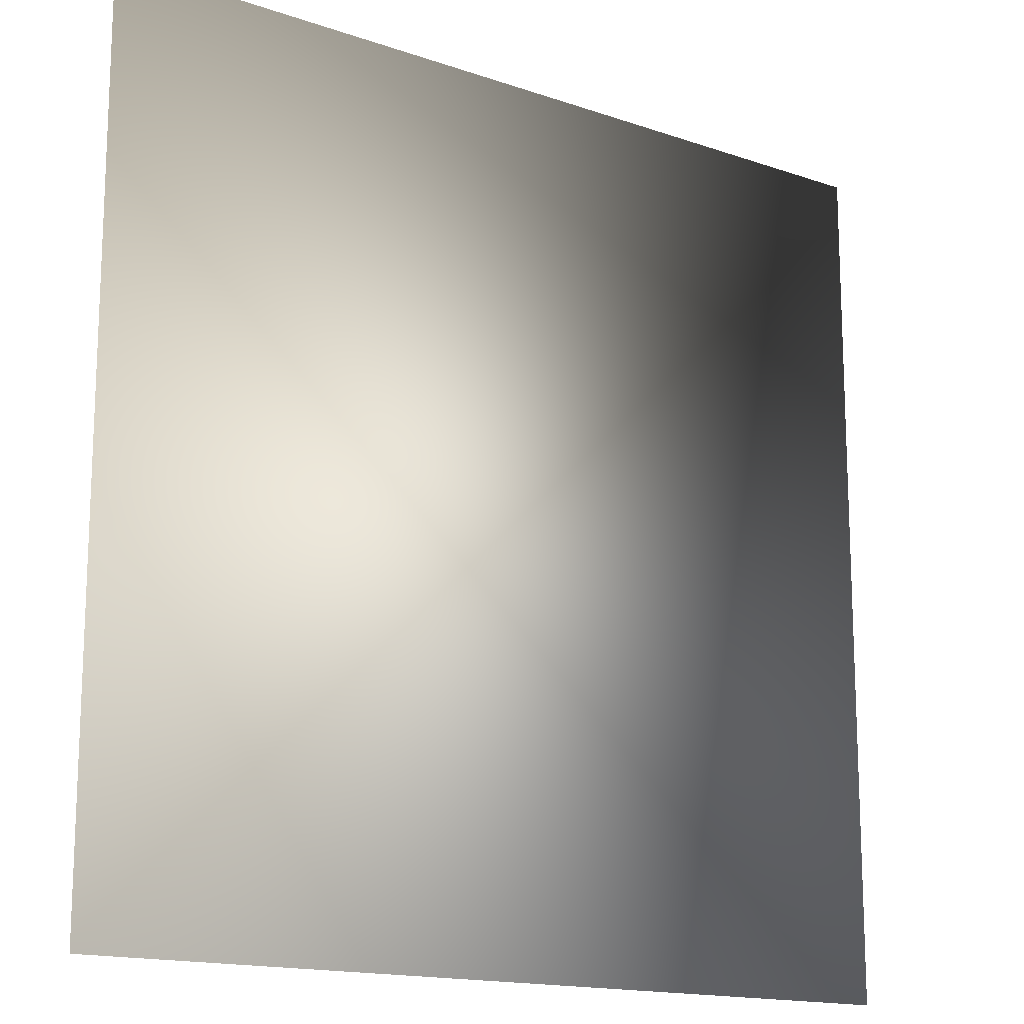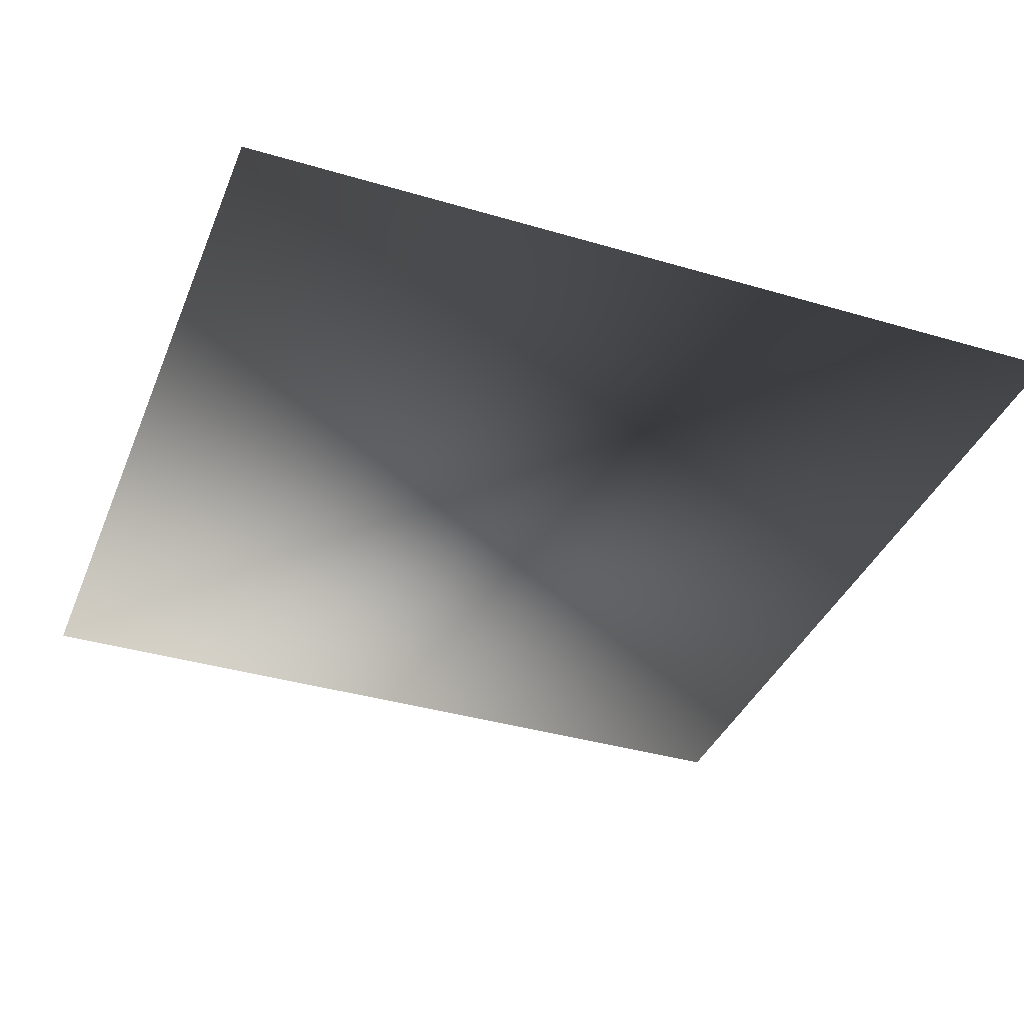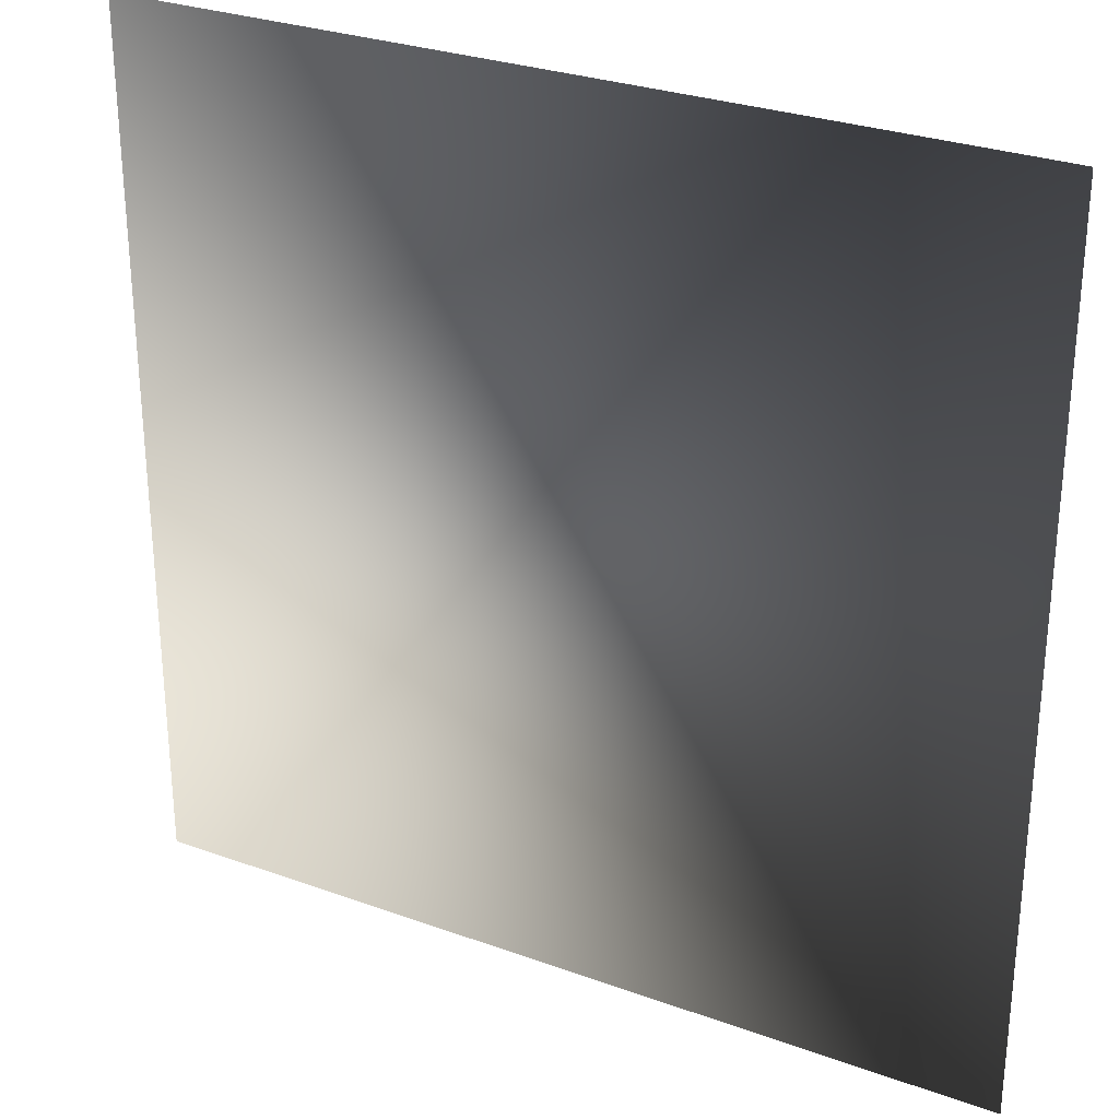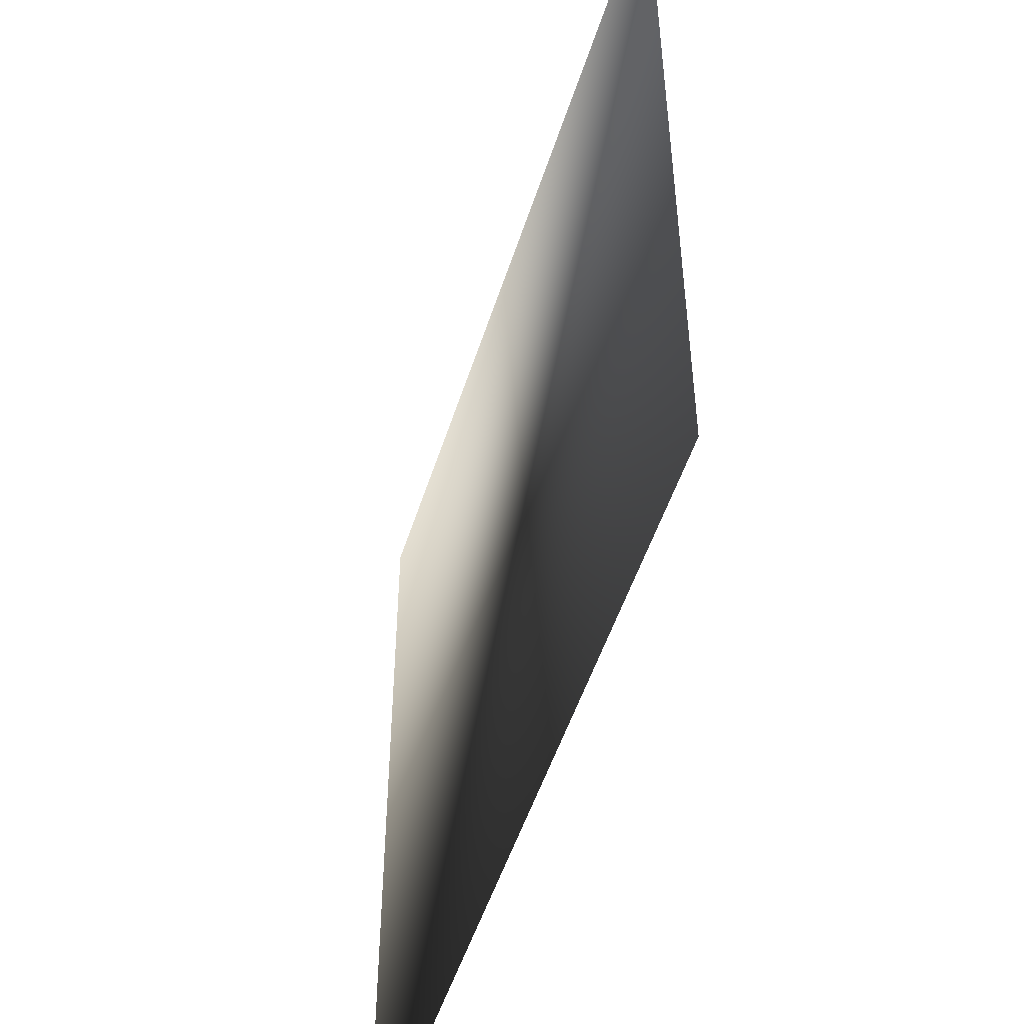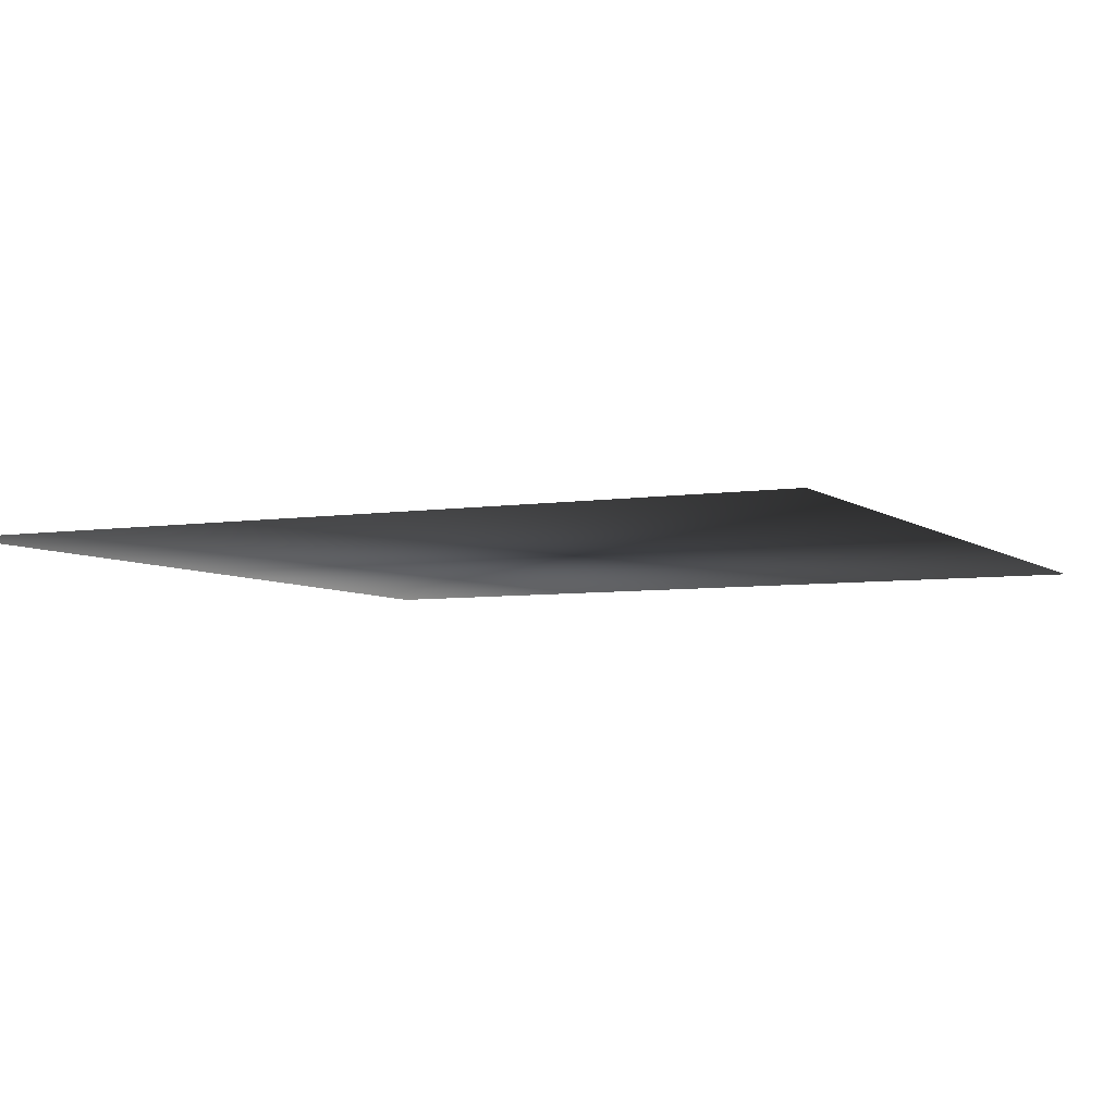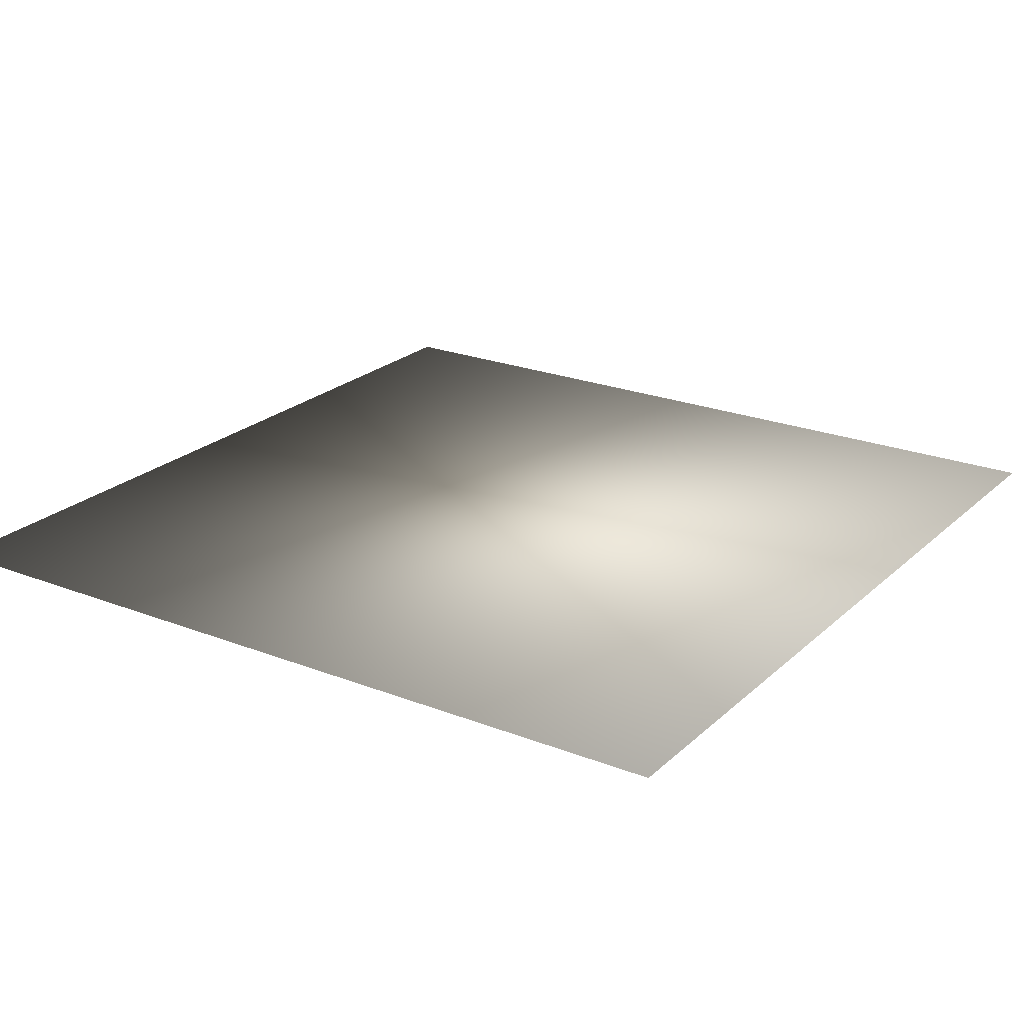
<metadata>
{"format":"obj","ext":"obj","renderer":"f3d","projection":"perspective","resolution":1024,"background":"white","views":[{"elev":-15.5,"azim":-36.2,"up":"+Y"},{"elev":-37.6,"azim":-110.7,"up":"+Z"},{"elev":28.8,"azim":-151.5,"up":"+Y"},{"elev":-51.4,"azim":-107.5,"up":"+Y"},{"elev":-5.5,"azim":116.1,"up":"+Z"},{"elev":22.9,"azim":123.7,"up":"+Z"}]}
</metadata>
<code>
o ToasterLever_28_ToasterLever_28_1_GeomSubset_0
v -1e-06 -0.177 0.05345
v -1e-06 -0.1805 0.05345
v 0.003497 -0.177 0.05345
v 0.003497 -0.1805 0.05345
v -1e-06 -0.177 0.05345
v -1e-06 -0.1805 0.05345
v 0.003497 -0.177 0.05345
v 0.003497 -0.1805 0.05345
v -1e-06 -0.177 0.05345
v -1e-06 -0.1805 0.05345
v 0.003497 -0.177 0.05345
v 0.003497 -0.1805 0.05345
v -1e-06 -0.177 0.05345
v -1e-06 -0.1805 0.05345
v 0.003497 -0.177 0.05345
v 0.003497 -0.1805 0.05345
v -1e-06 -0.177 0.05345
v -1e-06 -0.1805 0.05345
v 0.003497 -0.177 0.05345
v 0.003497 -0.1805 0.05345
v -1e-06 -0.177 0.05345
v -1e-06 -0.1805 0.05345
v 0.003497 -0.177 0.05345
v 0.003497 -0.1805 0.05345
v 0.06582 -0.1593 0.05345
v 0.06471 -0.1654 0.05345
v 0.06696 -0.1593 0.05606
v 0.06571 -0.1658 0.05606
v 0.06126 -0.1706 0.05345
v 0.06202 -0.1713 0.05606
v 0.0561 -0.174 0.05345
v 0.05651 -0.175 0.05606
v 0.05 -0.1751 0.05345
v 0.05 -0.1762 0.05603
v -0.04651 -0.1751 0.05345
v -0.0526 -0.174 0.05345
v -0.04651 -0.1763 0.05606
v -0.05301 -0.175 0.05606
v -0.05776 -0.1706 0.05345
v -0.05853 -0.1713 0.05606
v -0.06121 -0.1654 0.05345
v -0.06221 -0.1658 0.05606
v -0.06232 -0.1593 0.05345
v -0.06339 -0.1593 0.05603
v 0.06951 -0.1593 0.05708
v 0.06799 -0.1667 0.05708
v 0.06377 -0.1731 0.05708
v 0.05745 -0.1773 0.05708
v 0.05 -0.1788 0.0571
v -0.04651 -0.1788 0.05708
v -0.05396 -0.1773 0.05708
v -0.06027 -0.1731 0.05708
v -0.06449 -0.1667 0.05708
v -0.06598 -0.1593 0.0571
v 0.07204 -0.1593 0.05606
v 0.07027 -0.1677 0.05606
v 0.06551 -0.1748 0.05606
v 0.0584 -0.1796 0.05606
v 0.05 -0.1813 0.05603
v -0.04651 -0.1813 0.05606
v -0.0549 -0.1796 0.05606
v -0.06202 -0.1748 0.05606
v -0.06677 -0.1677 0.05606
v -0.06856 -0.1593 0.05603
v 0.07312 -0.1593 0.05345
v 0.07127 -0.1681 0.05345
v 0.06628 -0.1756 0.05345
v 0.05881 -0.1806 0.05345
v 0.05 -0.1824 0.05345
v -0.04651 -0.1824 0.05345
v -0.05532 -0.1806 0.05345
v -0.06278 -0.1756 0.05345
v -0.06777 -0.1681 0.05345
v -0.06963 -0.1593 0.05345
v 0.07198 -0.1593 0.05084
v 0.07027 -0.1677 0.05084
v 0.06551 -0.1748 0.05084
v 0.0584 -0.1796 0.05084
v 0.05 -0.1813 0.05087
v -0.04651 -0.1813 0.05084
v -0.0549 -0.1796 0.05084
v -0.06202 -0.1748 0.05084
v -0.06677 -0.1677 0.05084
v -0.06856 -0.1593 0.05087
v 0.06943 -0.1593 0.04982
v 0.06799 -0.1667 0.04982
v 0.06377 -0.1731 0.04982
v 0.05745 -0.1773 0.04982
v 0.05 -0.1788 0.0498
v -0.04651 -0.1787 0.04982
v -0.05396 -0.1773 0.04982
v -0.06027 -0.1731 0.04982
v -0.06449 -0.1667 0.04982
v -0.06598 -0.1593 0.0498
v 0.0669 -0.1593 0.05084
v 0.06571 -0.1658 0.05084
v 0.06202 -0.1713 0.05084
v 0.05651 -0.175 0.05084
v 0.05 -0.1762 0.05087
v -0.04651 -0.1762 0.05084
v -0.05301 -0.175 0.05084
v -0.05853 -0.1713 0.05084
v -0.06221 -0.1658 0.05084
v -0.06339 -0.1593 0.05087
v 0.06582 -0.1448 0.05345
v 0.06689 -0.1448 0.05603
v 0.06947 -0.1448 0.0571
v 0.07205 -0.1448 0.05603
v 0.07312 -0.1448 0.05345
v 0.07205 -0.1448 0.05087
v 0.06947 -0.1448 0.0498
v 0.06689 -0.1448 0.05087
v -0.06339 -0.1448 0.05603
v -0.06232 -0.1448 0.05345
v -0.06598 -0.1448 0.0571
v -0.06856 -0.1448 0.05603
v -0.06963 -0.1448 0.05345
v -0.06856 -0.1448 0.05087
v -0.06598 -0.1448 0.0498
v -0.06339 -0.1448 0.05087
v 0.06517 -0.1593 0.05346
v 0.06651 -0.1593 0.05653
v 0.06517 -0.1448 0.05346
v 0.06643 -0.1448 0.0565
v 0.06951 -0.1593 0.05773
v 0.06947 -0.1448 0.05775
v 0.0725 -0.1593 0.05652
v 0.07251 -0.1448 0.05649
v 0.07377 -0.1593 0.05345
v 0.07377 -0.1448 0.05345
v 0.07244 -0.1593 0.05038
v 0.07251 -0.1448 0.05041
v 0.06943 -0.1593 0.04917
v 0.06947 -0.1448 0.04915
v 0.06644 -0.1593 0.05038
v 0.06643 -0.1448 0.05041
v -0.06168 -0.1593 0.05345
v -0.06293 -0.1593 0.05649
v -0.06293 -0.1448 0.05649
v -0.06168 -0.1448 0.05345
v -0.06598 -0.1593 0.05775
v -0.06598 -0.1448 0.05775
v -0.06902 -0.1593 0.05649
v -0.06902 -0.1448 0.05649
v -0.07028 -0.1593 0.05345
v -0.07028 -0.1448 0.05345
v -0.06902 -0.1593 0.05041
v -0.06902 -0.1448 0.05041
v -0.06598 -0.1593 0.04915
v -0.06598 -0.1448 0.04915
v -0.06293 -0.1593 0.05041
v -0.06293 -0.1448 0.05041
v 0.001748 -0.1813 0.05605
v 0.001748 -0.1788 0.05709
v 0.001748 -0.1762 0.05605
v 0.001748 -0.1751 0.05345
v 0.001748 -0.1762 0.05086
v 0.001748 -0.1787 0.04981
v 0.001748 -0.1813 0.05086
v 0.001748 -0.1824 0.05345
f 1 3 4 2

</code>
